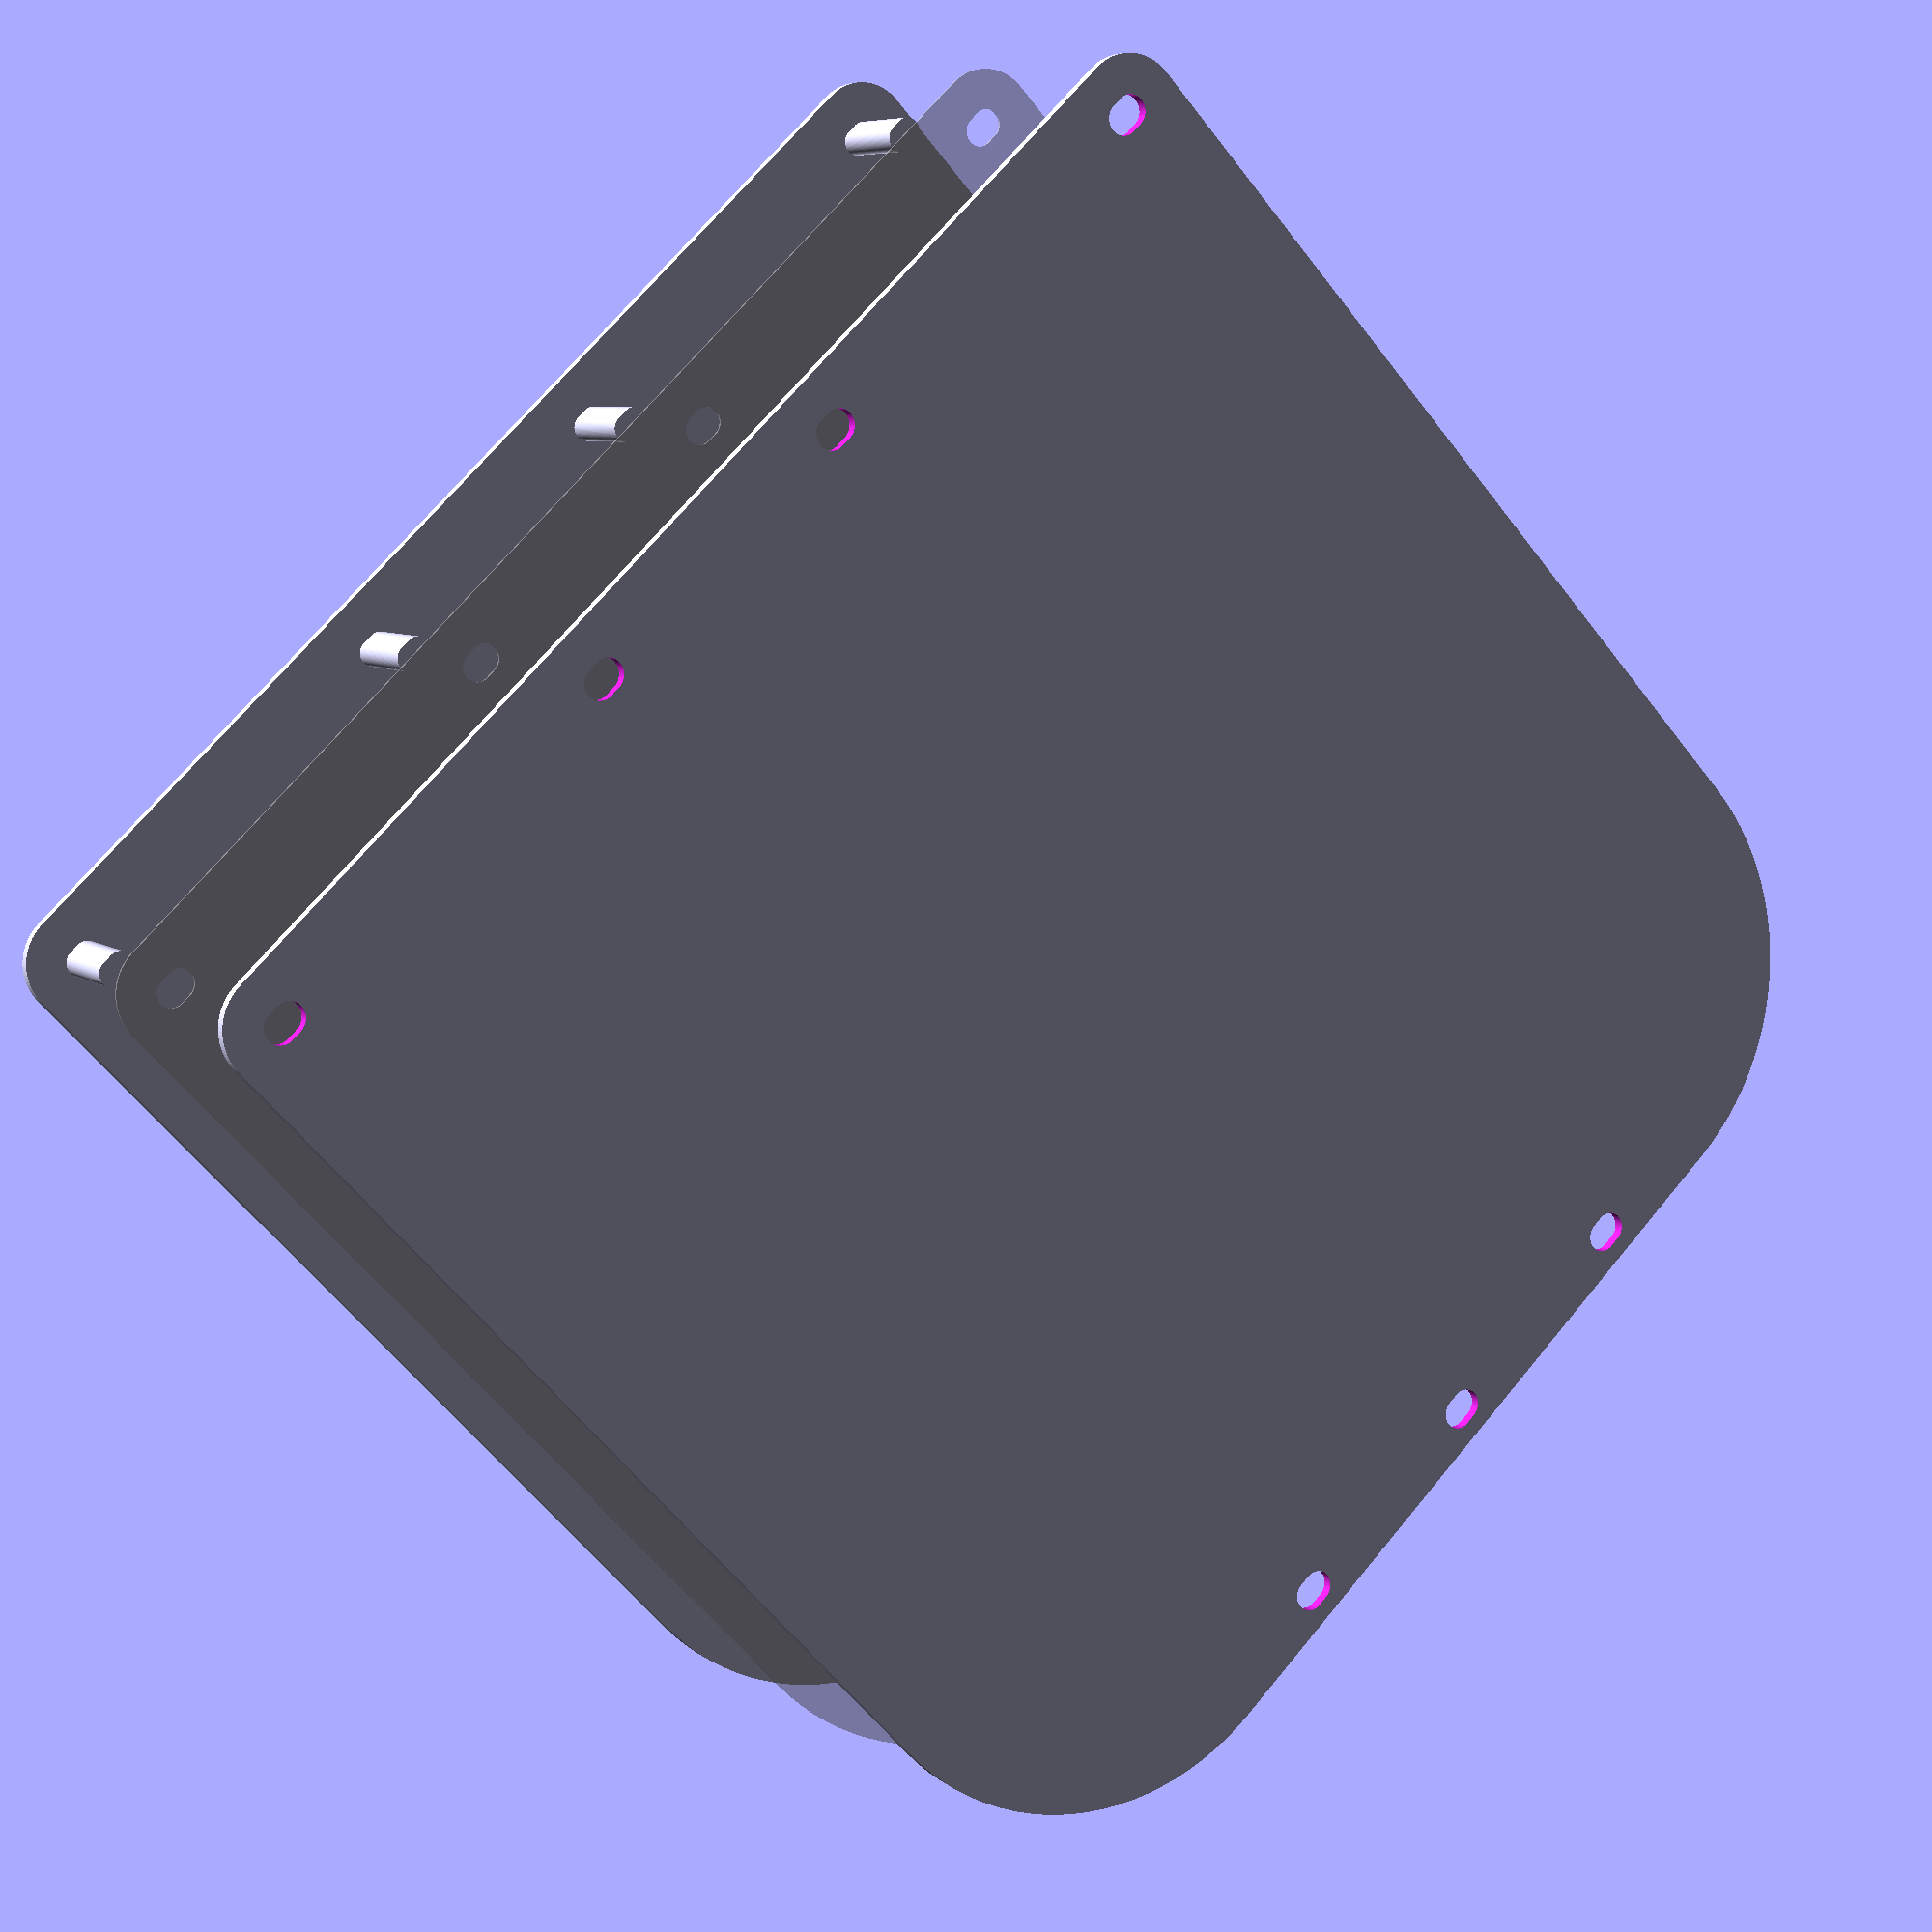
<openscad>
$fn = 100;
/*
    Cutting Guide for Prusa Face Shield RC3 (Requires at least 240x240mm build plate)
    Brian Khuu (March 2020) mofosyne@gmail.com
    
    This is a cutting guide based on the laser cut spec diagram for the replaceable face shield sheets:
    https://www.prusaprinters.org/prints/25857-prusa-protective-face-shield-rc3
    
    It consists of a upper drill guide as well as a lower base for cutting the surrounding sheets.
    I have not tested this design as it requires a build plate that is larger than my 200x200mm buildplate. But it may be of use for others.
    
    * faceShieldSheetModel()   : This is the model of the face shield sheet
    * faceShieldDrillGuide()   : This is the drill guide
    * faceShieldCuttingGuide() : This is the cut guide with alignment holes
    
    # Generate Models
    openscad -Dmode=0 -o prusaFaceShieldCutGuide_model.stl prusaFaceShieldCutGuide.scad
    openscad -Dmode=1 -o prusaFaceShieldCutGuide_drillGuide.stl prusaFaceShieldCutGuide.scad
    openscad -Dmode=2 -o prusaFaceShieldCutGuide_cutGuide.stl prusaFaceShieldCutGuide.scad 
    
    # MacOS generate model
    /Applications/OpenSCAD.app/Contents/MacOS/OpenSCAD -Dmode=0 -o prusaFaceShieldCutGuide_model.stl prusaFaceShieldCutGuide.scad
    /Applications/OpenSCAD.app/Contents/MacOS/OpenSCAD -Dmode=1 -o prusaFaceShieldCutGuide_drillGuide.stl prusaFaceShieldCutGuide.scad
    /Applications/OpenSCAD.app/Contents/MacOS/OpenSCAD -Dmode=2 -o prusaFaceShieldCutGuide_cutGuide.stl prusaFaceShieldCutGuide.scad 
    
    
    
*/

mode = -1;

/*******************************
    Prusa Face Shield RC3 Spec
********************************/

xwidth = 240;
ywidth = 240;

// Holes
hole_rad = 5.5/2;
hole_wid = 2;

// Top
top_rad=10;
top_outer_hole_spacing = 60/2+79;
top_inner_hole_spacing = 60/2;
top_hole_offset=10;

// Bottom
bottom_rad=50;
bottom_hole_spacing=90/2;
bottom_hole_offset=6;


/*************************
    Utilities
**************************/

module shield_bulk(h=1)
{
    linear_extrude(height = h, scale = 1)
    hull()
    {
        translate([xwidth/2-top_rad,-top_rad])
            circle(r=top_rad);
        translate([-xwidth/2+top_rad,-top_rad])
            circle(r=top_rad);
        translate([xwidth/2-bottom_rad,-ywidth+bottom_rad])
            circle(r=bottom_rad);
        translate([-xwidth/2+bottom_rad,-ywidth+bottom_rad])
            circle(r=bottom_rad);
    }
}

module shield_holes(h=1, offset=0)
{
    module mount_hole_model(_r,_w)
    {
        hull()
        {
            translate([_w/2,0])
                circle(r=_r);
            translate([-_w/2,0])
                circle(r=_r);
        }
    }
    
    _hole_radius = hole_rad+offset;
    
    linear_extrude(height = h, scale = 1)
    union()
    {
        // Top
        translate([0,-top_hole_offset])
        union()
        {
            translate([top_inner_hole_spacing,0])
                mount_hole_model(_hole_radius, hole_wid);
            translate([-top_inner_hole_spacing,0])
                mount_hole_model(_hole_radius, hole_wid);
            translate([top_outer_hole_spacing,0])
                mount_hole_model(_hole_radius, hole_wid);
            translate([-top_outer_hole_spacing,0])
                mount_hole_model(_hole_radius, hole_wid);
        }
        
        // Top
        translate([0,-ywidth+bottom_hole_offset])
        union()
        {
            translate([0,0])
                mount_hole_model(_hole_radius, hole_wid);
            translate([-bottom_hole_spacing,0])
                mount_hole_model(_hole_radius, hole_wid);
            translate([bottom_hole_spacing,0])
                mount_hole_model(_hole_radius, hole_wid);
        }
    }
}

/********************************
    Prusa Face Shield RC3 Model
********************************/

module faceShieldSheetModel(thickness=0.5)
{
    // Prusa recommends 0.5 mm thick petg sheet 
    difference()
    {
        shield_bulk(thickness);
        translate([0,0,-1])
            shield_holes(thickness+2, 0);
    }
}


/********************************
    Various Cutting Guides
********************************/


module faceShieldCuttingGuide(baseThickness=2, alignmentHeight=20, alignmentHoleOffset=-0.2)
{
    union()
    {
        shield_bulk(baseThickness);
        shield_holes(alignmentHeight, alignmentHoleOffset);
    }
}

module faceShieldDrillGuide(baseThickness=2, alignmentHoleOffset=0.2)
{
    // Prusa recommends 0.5 mm thick petg sheet 
    difference()
    {
        shield_bulk(baseThickness);
        translate([0,0,-1])
            shield_holes(baseThickness+2, alignmentHoleOffset);
    }
}


/********************************
    Various Cutting Guides
********************************/




if (mode == 0) {
     faceShieldCuttingGuide();
} else if (mode == 1) {
     faceShieldDrillGuide();
} else if (mode == 2) {
     faceShieldSheetModel();
} else {
    // Demo
    translate([0,0,0])
        faceShieldCuttingGuide();
    %translate([0,0,50])
        faceShieldSheetModel();
    translate([0,0,100])
        faceShieldDrillGuide();
}

</openscad>
<views>
elev=173.0 azim=136.7 roll=209.0 proj=p view=solid
</views>
